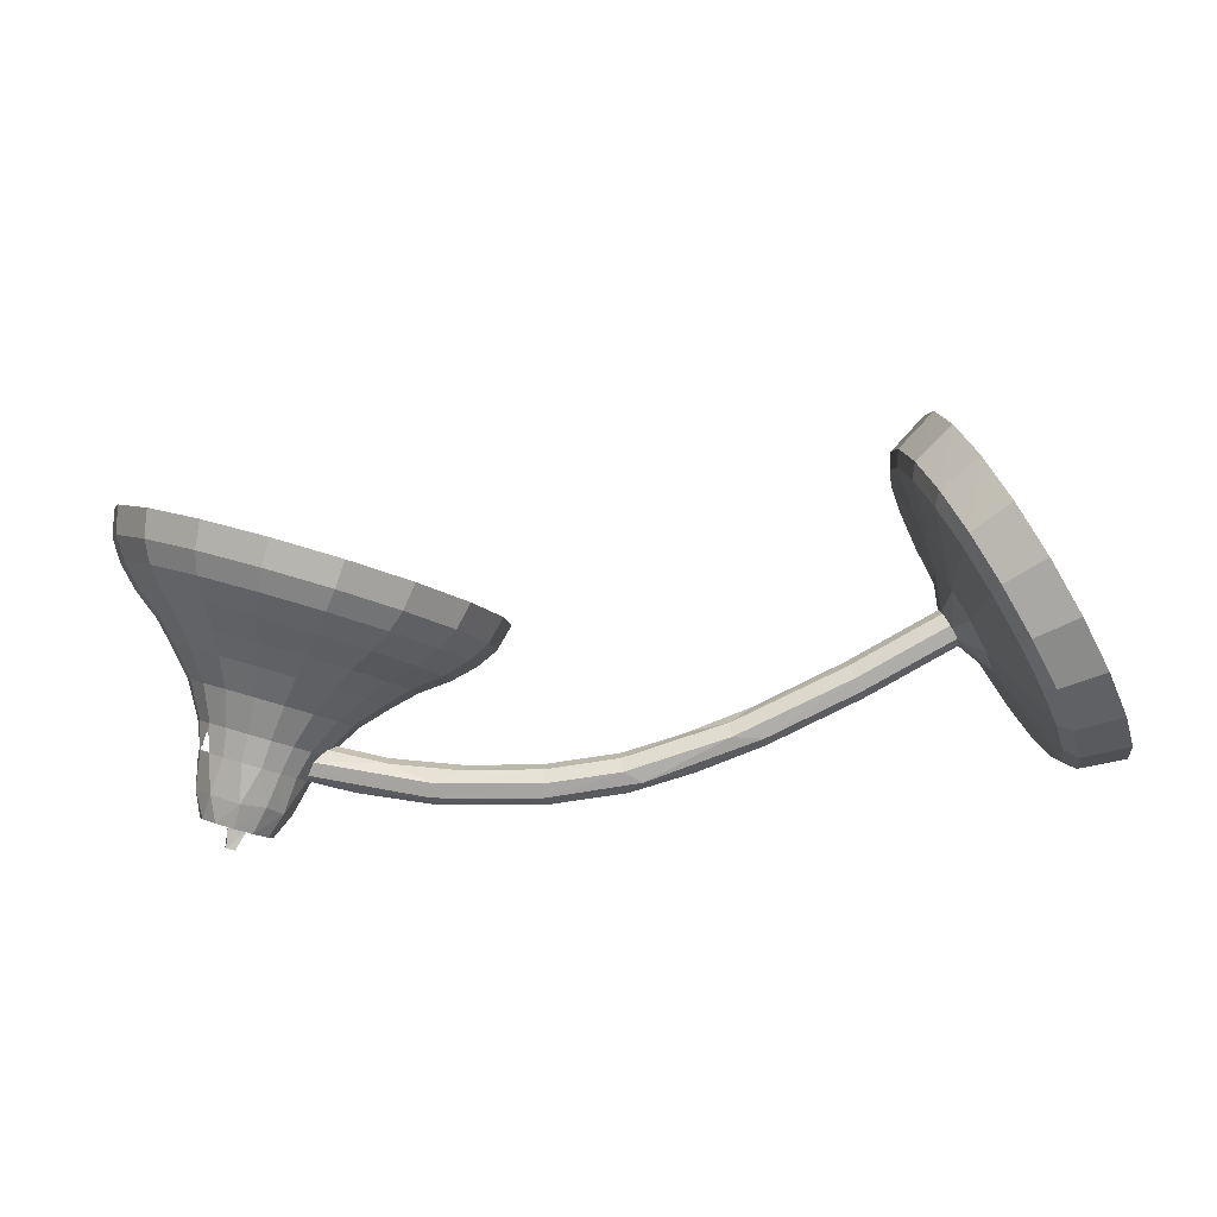
<metadata>
{"format":"obj","ext":"obj","renderer":"f3d","projection":"perspective","resolution":1024,"background":"white","views":[{"elev":-41.9,"azim":-167.8,"up":"+Z"}]}
</metadata>
<code>
v -0.7926 0.1139 -0.1529
v -0.8296 0.04173 -0.2195
v -0.7522 0.1594 -0.06732
v -0.7123 0.1739 0.02871
v -0.8595 -0.05004 -0.2607
v -0.8795 -0.1524 -0.2725
v -0.6769 0.1558 0.1259
v -0.8875 -0.2554 -0.2537
v -0.6493 0.1069 0.2146
v 0.5951 -0.1305 -0.2782
v 0.6273 -0.123 -0.267
v 0.5699 -0.1515 -0.2773
v 0.6543 -0.1291 -0.2494
v -0.6281 -0.1518 -0.03808
v -0.6146 -0.141 -0.007907
v -0.636 -0.1772 -0.04835
v 0.5541 -0.1807 -0.2664
v 0.6734 -0.1583 -0.221
v -0.8828 -0.3489 -0.2062
v -0.6324 0.03207 0.2863
v -0.608 -0.1631 0.01739
v -0.6347 -0.2081 -0.03339
v 0.5594 -0.217 -0.2404
v -0.6254 -0.2151 -0.006948
v -0.6124 -0.1975 0.0193
v 0.6644 -0.1974 -0.2005
v 0.59 -0.2356 -0.213
v 0.6314 -0.2278 -0.1973
v -0.6277 -0.06141 0.3338
v -0.8659 -0.4237 -0.1345
v -0.6358 -0.1644 0.3526
v -0.8384 -0.4726 -0.04579
v -0.6557 -0.2668 0.3408
v -0.803 -0.4907 0.05135
v -0.6857 -0.3585 0.2996
v -0.7631 -0.4762 0.1474
v -0.7227 -0.4307 0.2329
v 0.396 0.3405 -0.08153
v 0.4163 0.3062 -0.1124
v 0.5094 0.36 -0.03734
v 0.2872 0.2863 -0.1011
v 0.5257 0.325 -0.06974
v 0.3112 0.2539 -0.1313
v 0.4331 0.268 -0.1268
v -0.7145 0.08196 -0.1662
v 0.5347 0.2855 -0.08715
v 0.3355 0.2194 -0.1443
v -0.7487 0.01571 -0.2279
v -0.6773 0.1236 -0.08725
v -0.6969 0.05785 -0.1581
v 0.4511 0.22 -0.1341
v 0.6135 0.3424 0.02611
v 0.1959 0.204 -0.09376
v -0.7281 -0.003052 -0.2144
v -0.6628 0.09627 -0.08597
v 0.541 0.2354 -0.09906
v 0.3648 0.177 -0.1496
v 0.6262 0.308 -0.008477
v 0.2231 0.1743 -0.1242
v -0.7763 -0.06868 -0.2662
v -0.6406 0.1365 0.001301
v 0.628 0.2697 -0.03027
v 0.2537 0.1456 -0.1377
v 0.4705 0.1619 -0.1344
v -0.6292 0.1084 -0.00494
v -0.7534 -0.08049 -0.2492
v 0.5447 0.1747 -0.1055
v 0.3991 0.1264 -0.1473
v 0.6236 0.2215 -0.04874
v 0.2924 0.1116 -0.1438
v 0.4885 0.1139 -0.1418
v 0.551 0.1246 -0.1174
v 0.4285 0.08396 -0.1526
v -0.7949 -0.1629 -0.2774
v -0.608 0.1195 0.09076
v 0.6129 0.1632 -0.0639
v 0.3393 0.07246 -0.1424
v 0.6958 0.2899 0.1012
v 0.1332 0.1033 -0.06033
v 0.7057 0.2573 0.06399
v 0.1626 0.07717 -0.09194
v -0.7702 -0.1669 -0.2591
v -0.5993 0.09316 0.07702
v 0.7018 0.2227 0.03702
v 0.1975 0.05537 -0.1078
v 0.5122 0.05322 -0.154
v 0.6085 0.1149 -0.08237
v 0.3781 0.0385 -0.1485
v 0.5604 0.06152 -0.1352
v 0.4658 0.03013 -0.1623
v 0.6889 0.1798 0.01078
v 0.2427 0.03182 -0.1173
v 0.6668 0.1288 -0.01472
v 0.2983 0.006531 -0.1205
v 0.6047 0.05403 -0.1082
v 0.4269 -0.004948 -0.1592
v 0.5396 -0.006269 -0.1809
v 0.5764 6.9e-05 -0.1665
v 0.5042 -0.0239 -0.1872
v 0.5602 -0.04345 -0.2097
v -0.6604 -0.104 -0.07096
v 0.6539 0.08593 -0.04096
v 0.3435 -0.01702 -0.1301
v -0.8024 -0.2579 -0.2604
v -0.5827 0.07412 0.1724
v 0.5296 -0.05867 -0.2152
v 0.592 -0.03797 -0.1973
v 0.6103 -0.005651 -0.1459
v 0.4745 -0.05069 -0.1848
v -0.6368 -0.07813 -0.02083
v -0.5761 0.05193 0.1519
v -0.777 -0.2538 -0.2433
v 0.5755 -0.09462 -0.2558
v 0.504 -0.08181 -0.2132
v 0.6213 -0.04291 -0.1795
v 0.6398 0.03166 -0.0762
v 0.4002 -0.0478 -0.145
v 0.6262 -0.08387 -0.2348
v -0.678 -0.157 -0.09562
v 0.5374 -0.1185 -0.2517
v 0.7464 0.2088 0.1788
v 0.1067 -0.003402 -0.004874
v 0.7546 0.179 0.1389
v 0.1369 -0.02588 -0.03839
v 0.6371 -0.02273 -0.1214
v 0.4541 -0.08341 -0.174
v 0.7472 0.1499 0.1066
v 0.1737 -0.04032 -0.05805
v 0.4864 -0.1101 -0.2038
v 0.6444 -0.05766 -0.1584
v 0.729 0.1154 0.07234
v 0.2217 -0.05283 -0.07332
v 0.7 0.07561 0.03613
v 0.2809 -0.0634 -0.0842
v -0.626 -0.1508 -0.03297
v -0.05565 -0.2025 -0.2093
v 0.2596 -0.1638 -0.2117
v 0.08015 -0.1924 -0.2195
v -0.4582 -0.1755 -0.09788
v -0.2422 -0.1983 -0.1692
v 0.4756 -0.1072 -0.1706
v 0.6818 0.04116 0.001863
v 0.3289 -0.0759 -0.09946
v 0.5198 -0.1547 -0.2415
v 0.6656 -0.1081 -0.1994
v -0.612 -0.09702 0.04919
v 0.6614 -0.002897 -0.04315
v 0.3889 -0.09325 -0.1214
v 0.4856 -0.1265 -0.1835
v -0.08539 -0.2256 -0.2193
v 0.08802 -0.2137 -0.2337
v 0.2711 -0.1841 -0.225
v -0.634 -0.1728 -0.04503
v -0.6158 -0.1452 -0.009331
v -0.0529 -0.1965 -0.1838
v 0.2119 -0.1666 -0.1896
v 0.4664 -0.1019 -0.1442
v 0.07443 -0.1872 -0.1936
v 0.3363 -0.1402 -0.1747
v -0.4499 -0.1696 -0.07361
v -0.4645 -0.1977 -0.1106
v -0.2944 -0.2163 -0.1677
v -0.2422 -0.1919 -0.1424
v 0.6535 -0.04912 -0.0962
v 0.4455 -0.1181 -0.1559
v 0.4789 -0.14 -0.1882
v 0.6586 -0.08045 -0.1366
v -0.683 -0.2171 -0.08537
v -0.7983 -0.3442 -0.2169
v 0.3413 -0.1533 -0.1518
v 0.08519 -0.24 -0.2279
v 0.2699 -0.2106 -0.2199
v -0.5618 -0.01121 0.2124
v -0.7731 -0.3326 -0.2031
v -0.6352 -0.1983 -0.03844
v -0.6095 -0.1592 0.01204
v -0.04966 -0.2104 -0.1617
v -0.05448 -0.2505 -0.2174
v 0.2127 -0.1808 -0.1674
v 0.4046 -0.1775 -0.1975
v 0.465 -0.1166 -0.1225
v 0.4917 -0.1509 -0.1758
v 0.08195 -0.2006 -0.1716
v -0.4443 -0.1835 -0.05197
v -0.465 -0.2232 -0.1042
v -0.2787 -0.2019 -0.1079
v -0.2941 -0.2419 -0.1616
v -0.1606 -0.2088 -0.1391
v -0.1707 -0.249 -0.194
v -0.5673 0.004922 0.2382
v 0.4826 -0.1681 -0.1683
v 0.6622 -0.1085 -0.1167
v 0.6577 -0.08163 -0.07318
v 0.4497 -0.1506 -0.1329
v 0.1786 -0.2131 -0.1646
v 0.3518 -0.1769 -0.145
v -0.6289 -0.2123 -0.01706
v -0.05124 -0.2644 -0.1952
v 0.4039 -0.192 -0.1755
v 0.4903 -0.1656 -0.154
v -0.6108 -0.1847 0.01863
v 0.4714 -0.1414 -0.1163
v -0.01956 -0.2355 -0.1602
v -0.2251 -0.232 -0.118
v 0.08139 -0.2546 -0.2054
v 0.2647 -0.226 -0.1982
v -0.4594 -0.2371 -0.08261
v -0.4448 -0.2091 -0.04564
v -0.2468 -0.2598 -0.1528
v 0.6668 -0.04547 -0.01299
v 0.3944 -0.1358 -0.0912
v 0.5242 -0.2026 -0.2085
v 0.6724 -0.1551 -0.1657
v 0.6889 -0.01399 0.04093
v 0.336 -0.1311 -0.0604
v 0.2664 -0.2197 -0.1722
v 0.08698 -0.2482 -0.18
v -0.6188 -0.2067 0.006575
v -0.04848 -0.2584 -0.1698
v -0.4511 -0.2313 -0.05834
v -0.2354 -0.2541 -0.1296
v 0.4828 -0.163 -0.131
v 0.7084 0.01012 0.08252
v 0.2893 -0.1289 -0.0378
v -0.6734 -0.2612 -0.04414
v -0.6074 -0.1629 0.08644
v 0.7392 0.03617 0.1285
v 0.2318 -0.1321 -0.01716
v 0.4968 -0.1909 -0.1465
v 0.6548 -0.1385 -0.1012
v 0.7587 0.06028 0.1701
v 0.1852 -0.1299 0.005434
v 0.4661 -0.177 -0.1077
v 0.6491 -0.1163 -0.05514
v 0.767 0.08246 0.2073
v 0.1493 -0.1224 0.02997
v 0.7593 0.1088 0.2496
v 0.1196 -0.1034 0.06593
v 0.5619 -0.2289 -0.1726
v 0.6434 -0.2029 -0.1494
v 0.416 -0.1704 -0.05815
v 0.6555 -0.09092 0.01063
v 0.5199 -0.2057 -0.1254
v 0.6372 -0.1668 -0.09176
v 0.6032 -0.2239 -0.1509
v -0.5578 -0.09007 0.2525
v -0.7588 -0.3958 -0.1427
v 0.6287 -0.1491 -0.04427
v 0.4929 -0.1941 -0.08325
v -0.6193 -0.2224 0.07886
v 0.5491 -0.2106 -0.1076
v 0.6115 -0.1899 -0.0897
v -0.7828 -0.4134 -0.1511
v -0.6471 -0.2708 0.02633
v -0.5631 -0.08136 0.2817
v 0.3639 -0.1758 -0.01758
v 0.6743 -0.07288 0.07153
v 0.581 -0.2051 -0.0952
v 0.599 -0.1759 -0.04188
v 0.5268 -0.1998 -0.06262
v 0.5636 -0.1935 -0.04825
v 0.6288 -0.1338 0.02486
v 0.451 -0.1928 -0.02619
v 0.3225 -0.1821 0.01304
v 0.6911 -0.05981 0.1189
v 0.272 -0.1965 0.0444
v 0.7182 -0.04848 0.1725
v 0.59 -0.1689 0.02799
v 0.4954 -0.2002 0.000832
v 0.6397 -0.1284 0.08997
v 0.4093 -0.2048 0.02383
v 0.5436 -0.1919 0.01965
v 0.2306 -0.2027 0.07502
v 0.7349 -0.03541 0.2198
v -0.5646 -0.177 0.2683
v -0.7356 -0.437 -0.0678
v 0.1982 -0.2007 0.1049
v 0.7414 -0.02059 0.2608
v 0.1702 -0.1845 0.1435
v 0.7327 0.002074 0.305
v 0.65 -0.1257 0.1408
v 0.3764 -0.2165 0.06222
v -0.7575 -0.4587 -0.0695
v -0.5707 -0.1763 0.2987
v 0.5893 -0.1739 0.09403
v 0.4668 -0.2145 0.05884
v 0.5293 -0.2038 0.08322
v 0.6685 -0.1283 0.199
v 0.3373 -0.2381 0.1039
v 0.5902 -0.1797 0.1456
v 0.4446 -0.228 0.1038
v -0.5815 -0.2633 0.2584
v -0.7057 -0.4523 0.01417
v 0.5189 -0.2152 0.1327
v 0.6787 -0.1256 0.2498
v 0.3044 -0.2498 0.1423
v -0.725 -0.4757 0.01997
v -0.5892 -0.2706 0.2875
v 0.6809 -0.1177 0.2931
v 0.2777 -0.2515 0.1774
v 0.5961 -0.1936 0.2048
v 0.4199 -0.2521 0.1542
v -0.6067 -0.3408 0.2236
v -0.672 -0.4401 0.0952
v 0.6701 -0.09856 0.3385
v 0.2525 -0.237 0.2186
v 0.5097 -0.2366 0.1893
v -0.6379 -0.4017 0.1674
v -0.6882 -0.4628 0.1085
v -0.6169 -0.3549 0.2491
v 0.5969 -0.1995 0.2564
v 0.3977 -0.2656 0.1992
v -0.651 -0.4212 0.1875
v 0.4993 -0.2481 0.2388
v 0.3782 -0.2684 0.2386
v 0.5927 -0.1973 0.3002
v 0.3566 -0.2546 0.282
v 0.5788 -0.1809 0.3458
v 0.4876 -0.2496 0.2813
v 0.4699 -0.2351 0.3262
v 0.4941 0.05719 -0.0957
v 0.4769 0.07299 -0.05408
v 0.4522 0.03542 -0.1026
v 0.5379 0.06385 -0.07804
v 0.5118 0.02667 -0.1257
v 0.5523 0.03313 -0.1096
v 0.4382 0.05288 -0.0605
v 0.5174 0.07914 -0.03777
v 0.4732 0.006298 -0.1319
v 0.4186 0.001853 -0.09784
v 0.577 0.05439 -0.05237
v 0.4818 0.07631 -0.000998
v 0.5886 0.0247 -0.08597
v 0.4072 0.02187 -0.05606
v 0.5535 0.0704 -0.01405
v 0.4424 -0.02488 -0.1272
v 0.4229 0.04741 -0.01187
v 0.461 0.05434 0.03621
v 0.3985 -0.0384 -0.082
v 0.6054 0.03024 -0.02259
v 0.5553 -0.08998 -0.1821
v 0.5354 0.0615 0.03538
v 0.615 0.002659 -0.05851
v 0.3886 -0.01532 -0.04143
v 0.5798 0.04809 0.01346
v 0.4241 -0.06212 -0.1124
v 0.5888 -0.0835 -0.1695
v 0.5307 -0.1164 -0.1774
v 0.4975 0.04626 0.05914
v 0.3933 -0.008261 0.009155
v 0.4188 0.01182 0.04362
v 0.6116 -0.1007 -0.147
v 0.6277 -0.02964 -0.03136
v 0.3852 -0.05303 -0.01883
v 0.3948 -0.07921 -0.05754
v 0.4594 0.01897 0.06937
v 0.5921 0.01561 0.04057
v 0.5277 -0.1382 -0.165
v 0.6188 -0.004919 0.00676
v 0.4211 -0.09975 -0.08967
v 0.5524 0.01167 0.07598
v 0.6103 -0.1316 -0.1278
v 0.5384 -0.1585 -0.1465
v 0.4999 0.002248 0.09036
v 0.6247 -0.06728 -0.008643
v 0.4475 -0.02648 0.08152
v 0.3976 -0.08551 0.008284
v 0.5888 -0.02209 0.06317
v 0.5915 -0.1537 -0.1231
v 0.4338 -0.132 -0.06252
v 0.4102 -0.0581 0.04974
v 0.4082 -0.1144 -0.02819
v 0.6152 -0.04573 0.03122
v 0.5689 -0.1643 -0.1275
v 0.5227 -0.044 0.097
v 0.6064 -0.1045 0.006174
v 0.4238 -0.1078 0.0358
v 0.5702 -0.05928 0.0778
v 0.4603 -0.1541 -0.03506
v 0.4639 -0.0729 0.08613
v 0.4366 -0.1385 0.001585
v 0.595 -0.08598 0.04705
v 0.5756 -0.1357 0.01084
v 0.46 -0.1166 0.05951
v 0.5391 -0.0903 0.08225
v 0.4965 -0.1625 -0.01148
v 0.537 -0.1561 0.004636
v 0.4757 -0.148 0.02726
v 0.5004 -0.1104 0.07582
v 0.5615 -0.1196 0.05186
v 0.5196 -0.1413 0.04491
v 0.622 -0.1626 -0.2439
v 0.6305 -0.1872 -0.2725
v 0.6172 -0.1958 -0.2725
v 0.595 -0.1837 -0.2438
v 0.6379 -0.1993 -0.2599
v 0.6252 -0.2087 -0.2612
v 0.6227 -0.1912 -0.2251
f 21 25 24
f 21 24 22
f 21 22 16
f 21 16 14
f 21 14 15
f 35 33 31
f 35 31 29
f 35 29 20
f 35 20 9
f 35 9 7
f 35 7 4
f 35 4 3
f 35 3 1
f 35 1 2
f 35 2 5
f 35 5 6
f 35 6 8
f 35 8 19
f 35 19 30
f 35 30 32
f 35 32 34
f 35 34 36
f 35 36 37
f 26 28 27
f 26 27 23
f 26 23 17
f 26 17 12
f 26 12 10
f 26 10 11
f 26 11 13
f 26 13 18
f 113 106 100
f 120 114 106
f 120 106 113
f 144 129 114
f 144 114 120
f 144 166 129
f 212 191 166
f 212 166 144
f 212 229 191
f 239 243 229
f 239 229 212
f 239 251 243
f 245 258 251
f 245 251 239
f 100 107 118
f 100 118 113
f 107 115 118
f 115 130 145
f 115 145 118
f 130 167 145
f 167 192 213
f 167 213 145
f 192 230 213
f 230 244 240
f 230 240 213
f 244 252 240
f 252 258 245
f 252 245 240
f 20 190 105
f 20 105 9
f 190 173 111
f 190 111 105
f 173 146 111
f 146 21 15
f 9 105 75
f 9 75 7
f 105 111 83
f 105 83 75
f 111 146 83
f 7 75 61
f 7 61 4
f 75 83 65
f 75 65 61
f 83 146 110
f 83 110 65
f 146 15 110
f 4 61 49
f 4 49 3
f 61 65 55
f 61 55 49
f 65 110 55
f 3 49 45
f 3 45 1
f 49 55 50
f 49 50 45
f 55 110 101
f 55 101 50
f 110 15 14
f 110 14 101
f 1 45 48
f 1 48 2
f 45 50 54
f 45 54 48
f 50 101 54
f 2 48 60
f 2 60 5
f 48 54 66
f 48 66 60
f 54 101 119
f 54 119 66
f 101 14 16
f 101 16 119
f 5 60 74
f 5 74 6
f 60 66 82
f 60 82 74
f 66 119 82
f 6 74 104
f 6 104 8
f 74 82 112
f 74 112 104
f 82 119 168
f 82 168 112
f 119 16 168
f 8 104 169
f 8 169 19
f 104 112 174
f 104 174 169
f 112 168 174
f 168 16 22
f 19 169 253
f 19 253 30
f 169 174 247
f 169 247 253
f 174 168 225
f 174 225 247
f 168 22 225
f 30 253 283
f 30 283 32
f 253 247 276
f 253 276 283
f 247 225 276
f 32 283 297
f 32 297 34
f 283 276 293
f 283 293 297
f 276 225 254
f 276 254 293
f 225 22 24
f 225 24 254
f 34 297 309
f 34 309 36
f 297 293 304
f 297 304 309
f 293 254 304
f 36 309 313
f 36 313 37
f 309 304 308
f 309 308 313
f 304 254 308
f 254 24 25
f 37 313 310
f 37 310 35
f 313 308 303
f 313 303 310
f 308 254 250
f 308 250 303
f 254 25 250
f 35 310 298
f 35 298 33
f 310 303 292
f 310 292 298
f 303 250 292
f 33 298 284
f 33 284 31
f 298 292 275
f 298 275 284
f 292 250 226
f 292 226 275
f 250 25 226
f 31 284 255
f 31 255 29
f 284 275 246
f 284 246 255
f 275 226 246
f 226 25 21
f 29 255 190
f 29 190 20
f 255 246 173
f 255 173 190
f 246 226 146
f 246 146 173
f 226 21 146
f 160 154 176
f 160 176 184
f 184 176 201
f 184 201 208
f 208 201 218
f 208 218 220
f 220 218 197
f 220 197 207
f 207 197 175
f 207 175 185
f 185 175 153
f 185 153 161
f 161 153 135
f 161 135 139
f 139 135 154
f 139 154 160
f 163 160 184
f 163 184 186
f 186 184 208
f 186 208 204
f 204 208 220
f 204 220 221
f 221 220 207
f 221 207 209
f 209 207 185
f 209 185 187
f 187 185 161
f 187 161 162
f 162 161 139
f 162 139 140
f 140 139 160
f 140 160 163
f 163 186 188
f 188 186 204
f 209 187 189
f 189 187 162
f 189 162 150
f 150 162 140
f 155 163 188
f 155 188 177
f 177 188 204
f 177 204 203
f 203 204 221
f 203 221 219
f 219 221 209
f 219 209 198
f 198 209 189
f 198 189 178
f 178 189 150
f 150 140 136
f 136 140 163
f 136 163 155
f 158 155 177
f 158 177 183
f 183 177 203
f 203 219 217
f 217 219 198
f 217 198 205
f 205 198 178
f 205 178 171
f 171 178 150
f 171 150 151
f 151 150 136
f 151 136 138
f 138 136 155
f 138 155 158
f 183 203 195
f 195 203 217
f 156 158 183
f 156 183 179
f 179 183 195
f 195 217 216
f 216 217 205
f 216 205 206
f 206 205 171
f 206 171 172
f 172 171 151
f 172 151 152
f 152 151 138
f 152 138 137
f 137 138 158
f 137 158 156
f 159 156 179
f 159 179 170
f 170 179 195
f 170 195 196
f 196 195 216
f 137 156 159
f 196 216 222
f 222 216 206
f 222 206 199
f 199 206 172
f 199 172 180
f 180 172 152
f 180 152 149
f 149 152 137
f 149 137 141
f 141 137 159
f 157 159 170
f 157 170 181
f 181 170 196
f 181 196 202
f 202 196 222
f 222 199 200
f 200 199 180
f 200 180 182
f 182 180 149
f 141 159 157
f 272 260 261
f 287 269 272
f 314 312 302
f 314 302 307
f 245 239 27
f 245 27 28
f 286 271 263
f 286 263 269
f 291 282 271
f 291 271 286
f 312 296 289
f 312 289 302
f 315 300 296
f 317 300 315
f 249 233 229
f 271 256 241
f 271 241 263
f 300 277 273
f 300 273 296
f 306 277 300
f 239 212 23
f 239 23 27
f 241 211 194
f 241 194 233
f 256 215 211
f 264 215 256
f 266 228 224
f 266 224 264
f 279 238 236
f 279 236 277
f 194 166 165
f 224 134 143
f 224 143 215
f 228 132 134
f 228 134 224
f 232 132 228
f 212 144 17
f 212 17 23
f 143 117 148
f 132 92 94
f 128 92 132
f 124 81 85
f 124 85 128
f 122 79 81
f 122 81 124
f 117 96 109
f 103 96 117
f 94 77 88
f 94 88 103
f 92 70 77
f 79 59 81
f 144 120 12
f 144 12 17
f 109 99 106
f 109 106 114
f 96 99 109
f 88 73 90
f 77 68 73
f 70 57 68
f 63 47 57
f 63 57 70
f 59 43 47
f 120 113 10
f 120 10 12
f 99 100 106
f 73 86 90
f 68 71 73
f 57 51 64
f 47 44 51
f 43 39 44
f 43 44 47
f 41 38 39
f 41 39 43
f 97 98 107
f 97 107 100
f 71 72 89
f 71 89 86
f 64 67 72
f 64 72 71
f 51 56 67
f 51 67 64
f 39 42 46
f 113 118 11
f 113 11 10
f 98 108 115
f 98 115 107
f 89 95 108
f 72 87 95
f 72 95 89
f 67 76 87
f 56 76 67
f 118 13 11
f 87 102 116
f 87 116 95
f 76 93 102
f 76 102 87
f 69 93 76
f 58 80 84
f 58 84 62
f 52 78 80
f 52 80 58
f 118 145 13
f 102 142 147
f 102 147 116
f 93 133 142
f 93 142 102
f 91 133 93
f 84 127 131
f 84 131 91
f 80 123 127
f 145 18 13
f 147 210 193
f 147 193 164
f 142 214 210
f 142 210 147
f 133 223 214
f 131 223 133
f 123 235 231
f 123 231 127
f 121 237 235
f 145 213 18
f 210 242 234
f 214 257 242
f 223 257 214
f 231 274 267
f 231 267 227
f 235 278 274
f 235 274 231
f 213 26 18
f 242 248 234
f 257 262 242
f 265 281 270
f 265 270 257
f 267 288 281
f 267 281 265
f 274 288 267
f 278 295 274
f 280 305 299
f 213 240 26
f 262 268 259
f 262 259 248
f 288 301 290
f 288 290 281
f 295 301 288
f 299 316 311
f 305 316 299
f 240 28 26
f 259 261 258
f 268 272 261
f 268 261 259
f 285 287 272
f 301 294 290
f 311 307 301
f 318 320 319
f 318 319 316
f 240 245 28
f 106 166 191
f 106 191 229
f 106 229 243
f 106 243 251
f 106 251 258
f 106 258 252
f 106 252 244
f 106 244 230
f 106 230 192
f 106 192 167
f 106 167 130
f 106 130 115
f 344 354 350
f 339 355 354
f 339 354 344
f 346 360 355
f 346 355 339
f 348 358 360
f 348 360 346
f 337 350 351
f 334 344 350
f 334 350 337
f 330 339 344
f 330 344 334
f 336 346 339
f 336 339 330
f 348 346 336
f 338 351 356
f 337 351 338
f 327 334 337
f 323 330 334
f 323 334 327
f 329 336 330
f 329 330 323
f 341 348 336
f 341 336 329
f 332 337 338
f 322 327 337
f 322 337 332
f 321 323 327
f 321 327 322
f 325 329 323
f 325 323 321
f 341 329 325
f 328 322 332
f 324 321 322
f 324 322 328
f 326 325 321
f 326 321 324
f 347 341 325
f 347 325 326
f 349 338 356
f 342 332 338
f 342 338 349
f 335 328 332
f 335 332 342
f 331 324 328
f 331 328 335
f 333 326 324
f 333 324 331
f 347 326 333
f 345 335 342
f 340 331 335
f 340 335 345
f 343 333 331
f 343 331 340
f 352 347 333
f 352 333 343
f 364 349 356
f 361 342 349
f 361 349 364
f 357 345 342
f 357 342 361
f 359 340 345
f 359 345 357
f 353 343 340
f 353 340 359
f 352 343 353
f 368 357 361
f 373 359 357
f 373 357 368
f 365 353 359
f 365 359 373
f 362 352 353
f 362 353 365
f 375 361 364
f 378 368 361
f 378 361 375
f 382 373 368
f 382 368 378
f 376 365 373
f 376 373 382
f 362 365 376
f 385 378 375
f 390 382 378
f 390 378 385
f 383 376 382
f 383 382 390
f 369 362 376
f 369 376 383
f 366 364 356
f 380 375 364
f 380 364 366
f 389 385 375
f 389 375 380
f 391 390 385
f 391 385 389
f 387 383 390
f 387 390 391
f 374 369 383
f 374 383 387
f 384 389 380
f 388 391 389
f 388 389 384
f 386 387 391
f 386 391 388
f 374 387 386
f 371 380 366
f 377 384 380
f 377 380 371
f 381 388 384
f 381 384 377
f 379 386 388
f 379 388 381
f 363 374 386
f 363 386 379
f 351 366 356
f 371 366 351
f 367 377 371
f 372 381 377
f 372 377 367
f 370 379 381
f 370 381 372
f 363 379 370
f 350 371 351
f 354 367 371
f 354 371 350
f 355 372 367
f 355 367 354
f 360 370 372
f 360 372 355
f 358 363 370
f 358 370 360
f 251 261 260
f 260 272 269
f 269 287 286
f 286 294 291
f 286 287 294
f 291 307 302
f 291 294 307
f 312 319 315
f 312 314 319
f 315 320 317
f 315 319 320
f 243 260 249
f 249 269 263
f 249 260 269
f 282 302 289
f 282 291 302
f 296 312 315
f 300 317 306
f 233 263 241
f 233 249 263
f 256 282 264
f 256 271 282
f 264 289 266
f 264 282 289
f 266 296 273
f 266 289 296
f 277 306 279
f 191 194 233
f 211 241 256
f 215 264 224
f 228 273 232
f 228 266 273
f 232 277 236
f 232 273 277
f 165 211 148
f 165 194 211
f 148 215 143
f 148 211 215
f 132 232 128
f 128 236 124
f 128 232 236
f 124 238 122
f 124 236 238
f 129 165 126
f 129 166 165
f 126 148 117
f 126 165 148
f 117 143 103
f 103 134 94
f 103 143 134
f 94 134 132
f 92 128 85
f 114 126 109
f 114 129 126
f 109 126 117
f 96 103 88
f 77 94 92
f 70 85 63
f 70 92 85
f 63 81 59
f 63 85 81
f 59 79 53
f 99 96 90
f 90 96 88
f 73 88 77
f 68 77 70
f 47 63 59
f 43 53 41
f 43 59 53
f 100 99 97
f 97 90 86
f 97 99 90
f 86 73 71
f 71 68 64
f 64 68 57
f 51 57 47
f 98 86 89
f 98 97 86
f 56 44 46
f 56 51 44
f 46 44 39
f 42 38 40
f 42 39 38
f 108 98 89
f 87 72 67
f 76 56 69
f 69 46 62
f 69 56 46
f 62 42 58
f 62 46 42
f 58 40 52
f 58 42 40
f 130 108 125
f 125 95 116
f 125 108 95
f 93 69 91
f 91 62 84
f 91 69 62
f 167 125 164
f 164 116 147
f 164 125 116
f 133 91 131
f 127 84 80
f 123 78 121
f 123 80 78
f 192 164 193
f 214 142 133
f 223 131 227
f 227 127 231
f 227 131 127
f 235 123 121
f 230 193 234
f 234 193 210
f 242 210 214
f 257 223 265
f 265 227 267
f 265 223 227
f 278 237 280
f 278 235 237
f 244 234 248
f 248 242 262
f 262 257 270
f 288 274 295
f 295 278 299
f 299 278 280
f 252 248 259
f 268 270 285
f 268 262 270
f 285 281 290
f 285 270 281
f 301 295 311
f 311 295 299
f 316 305 318
f 272 268 285
f 287 290 294
f 287 285 290
f 294 301 307
f 307 311 314
f 314 316 319
f 314 311 316
f 396 397 394
f 396 394 393
f 398 395 397
f 395 394 397
f 395 392 393
f 395 393 394
f 392 398 396
f 392 396 393
f 398 397 396

</code>
